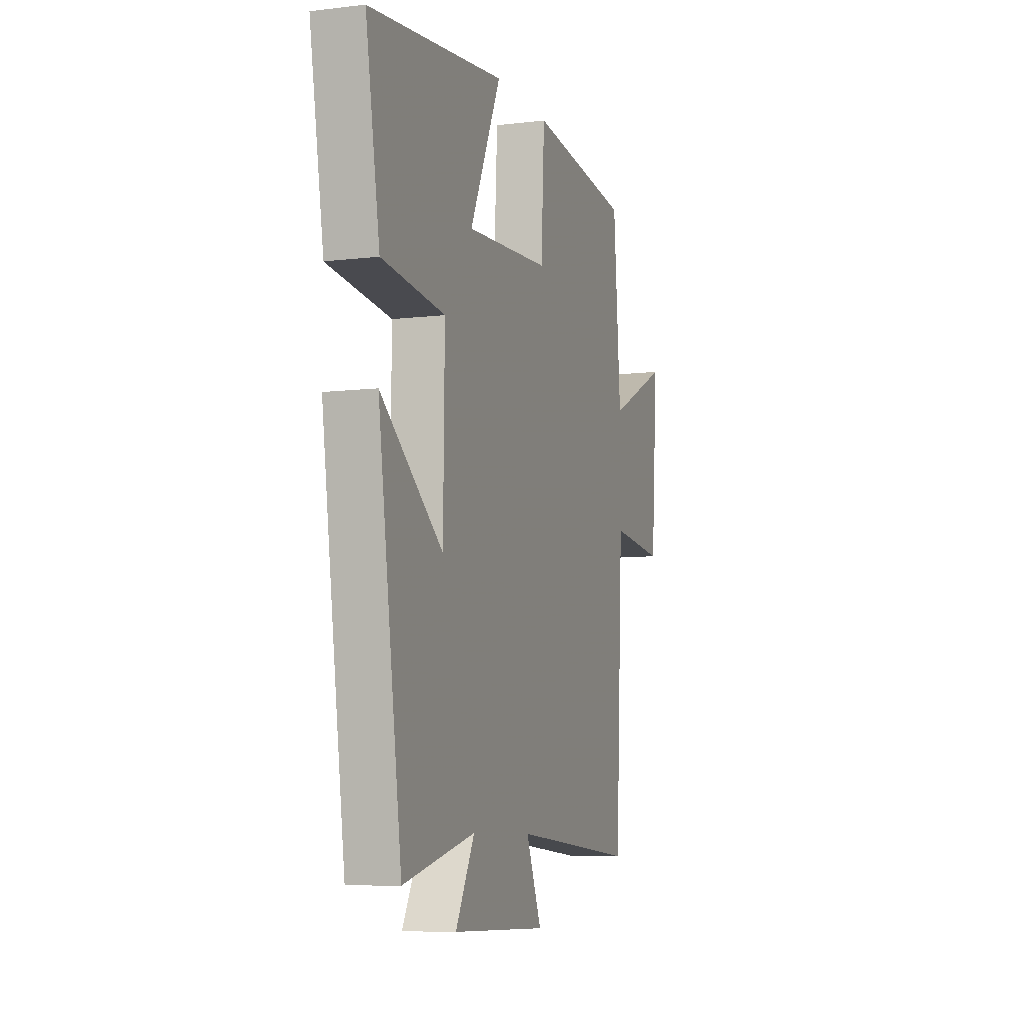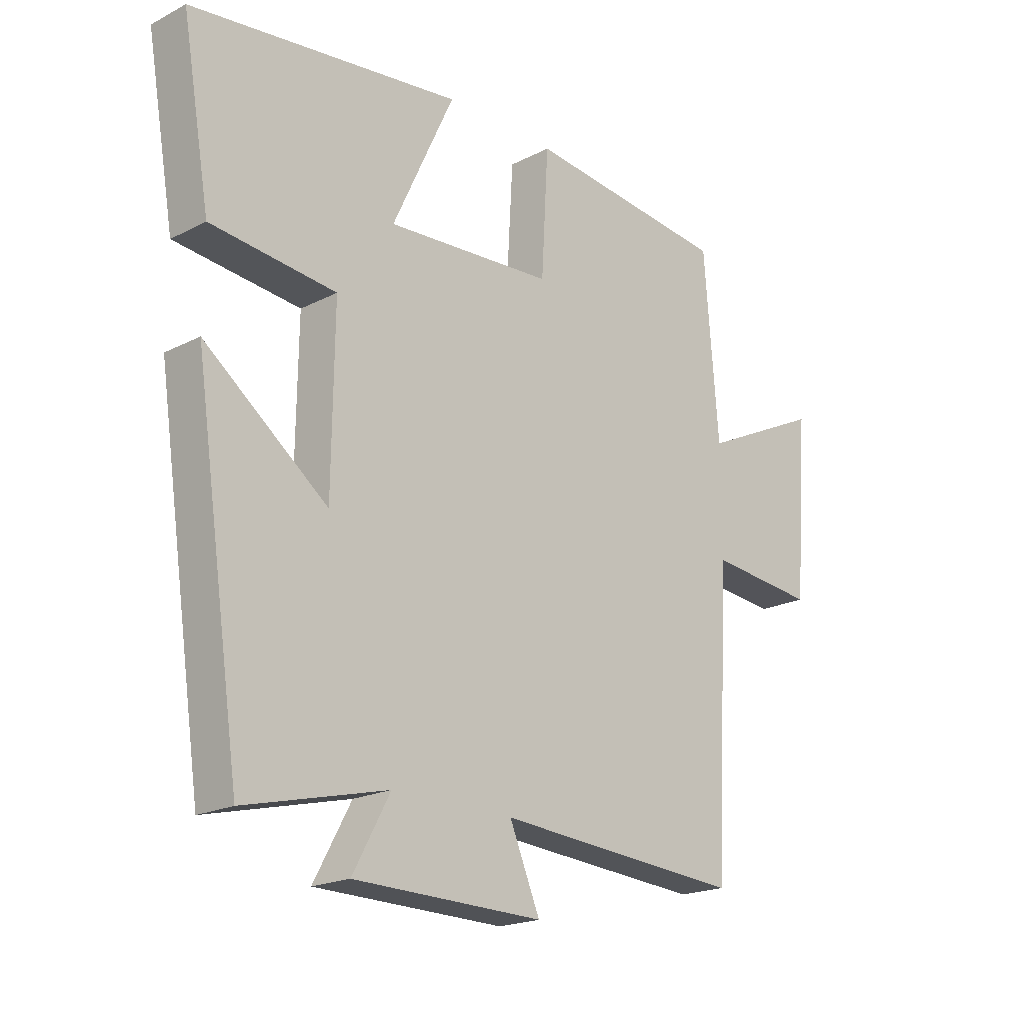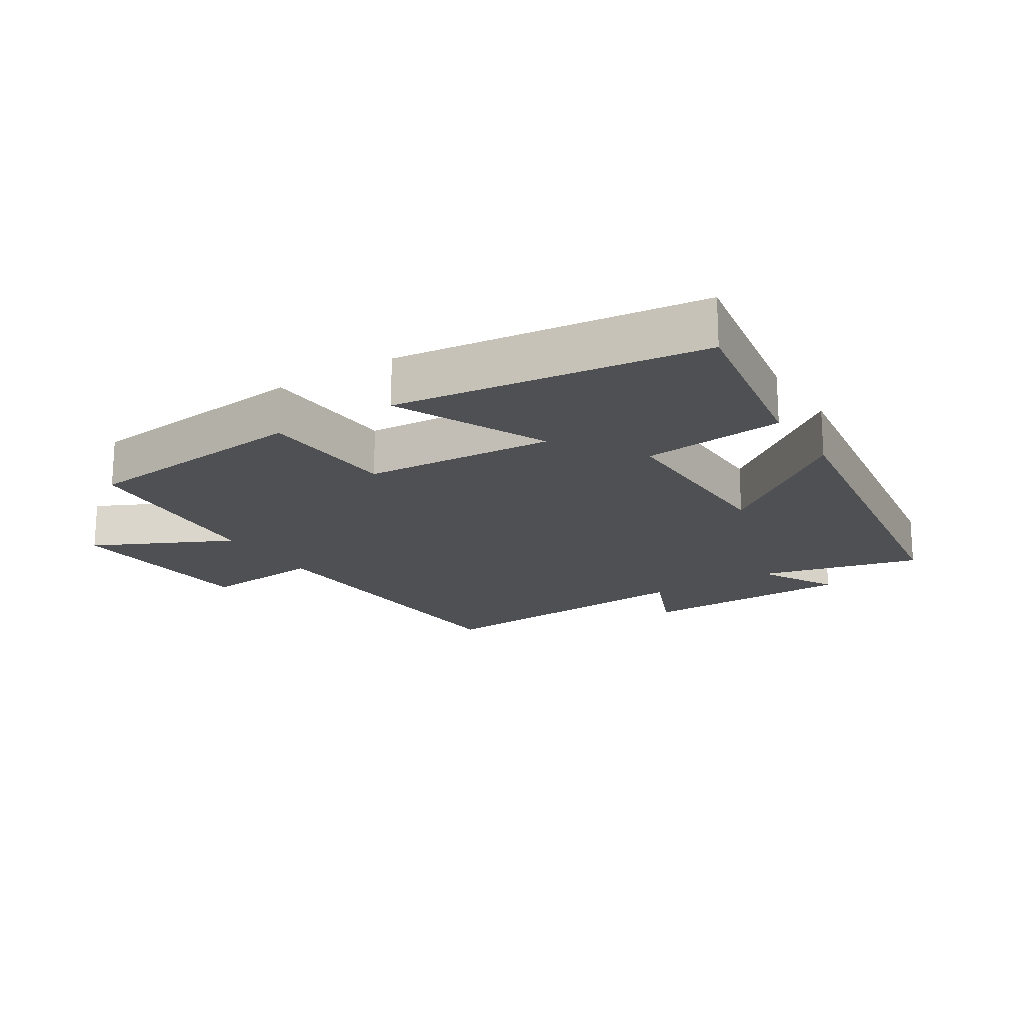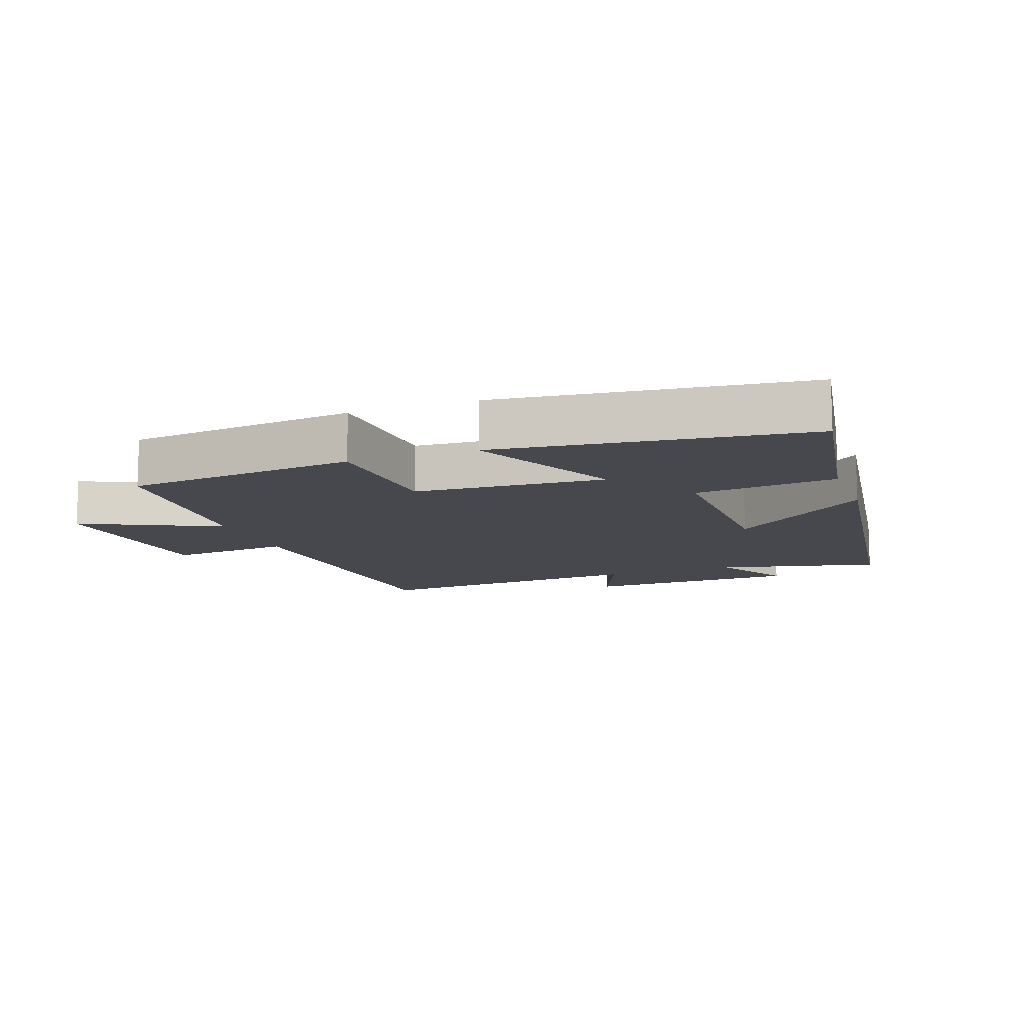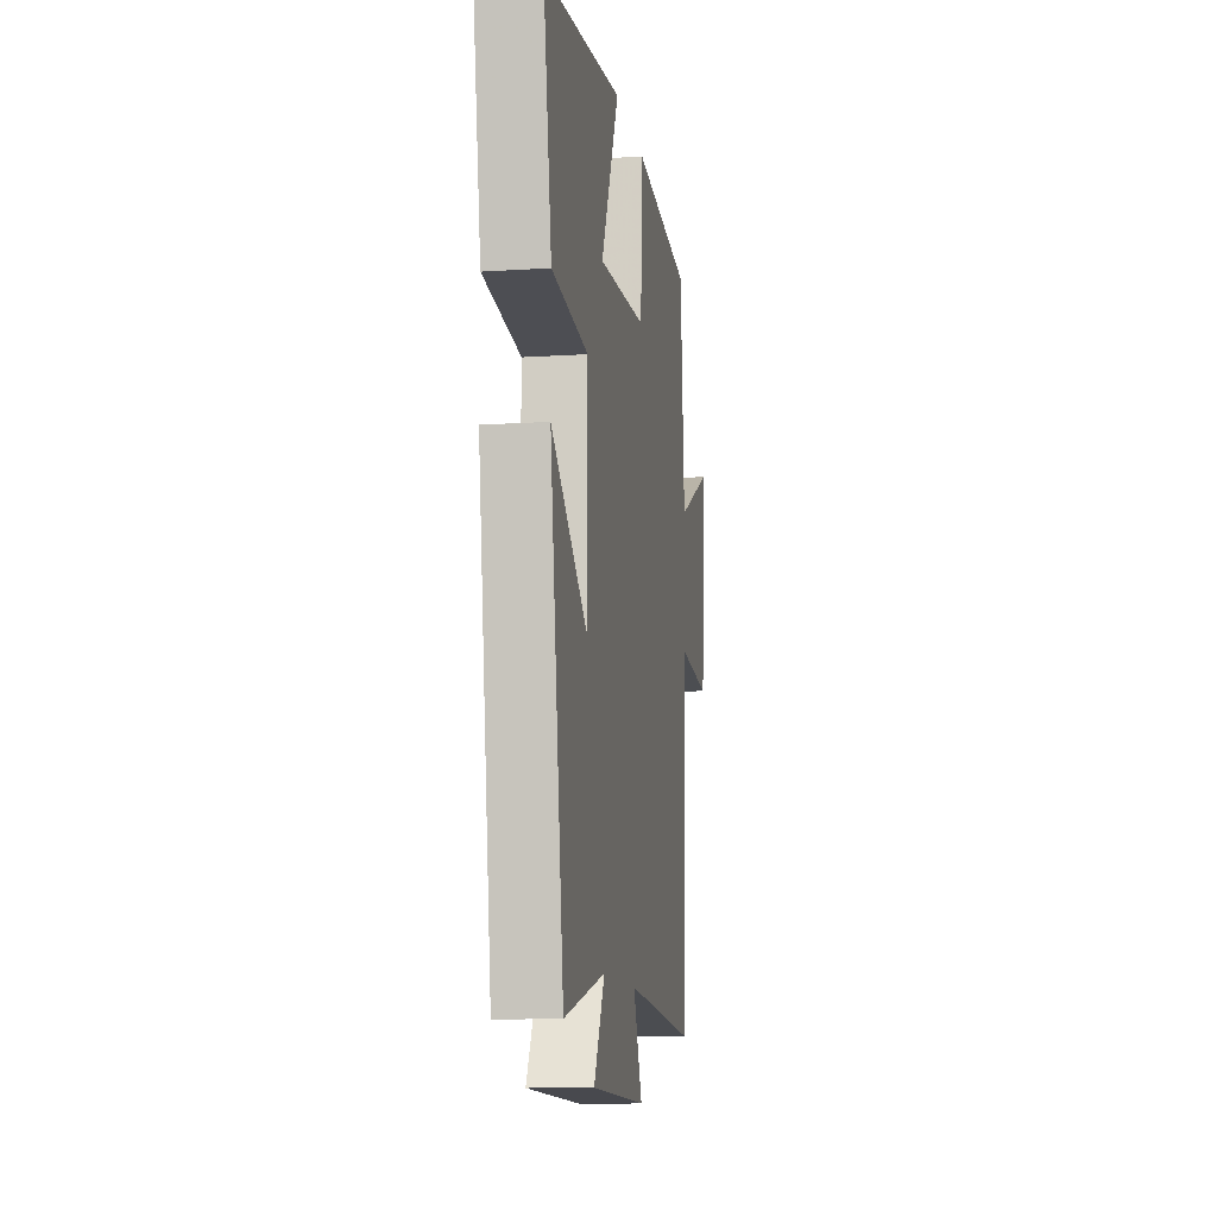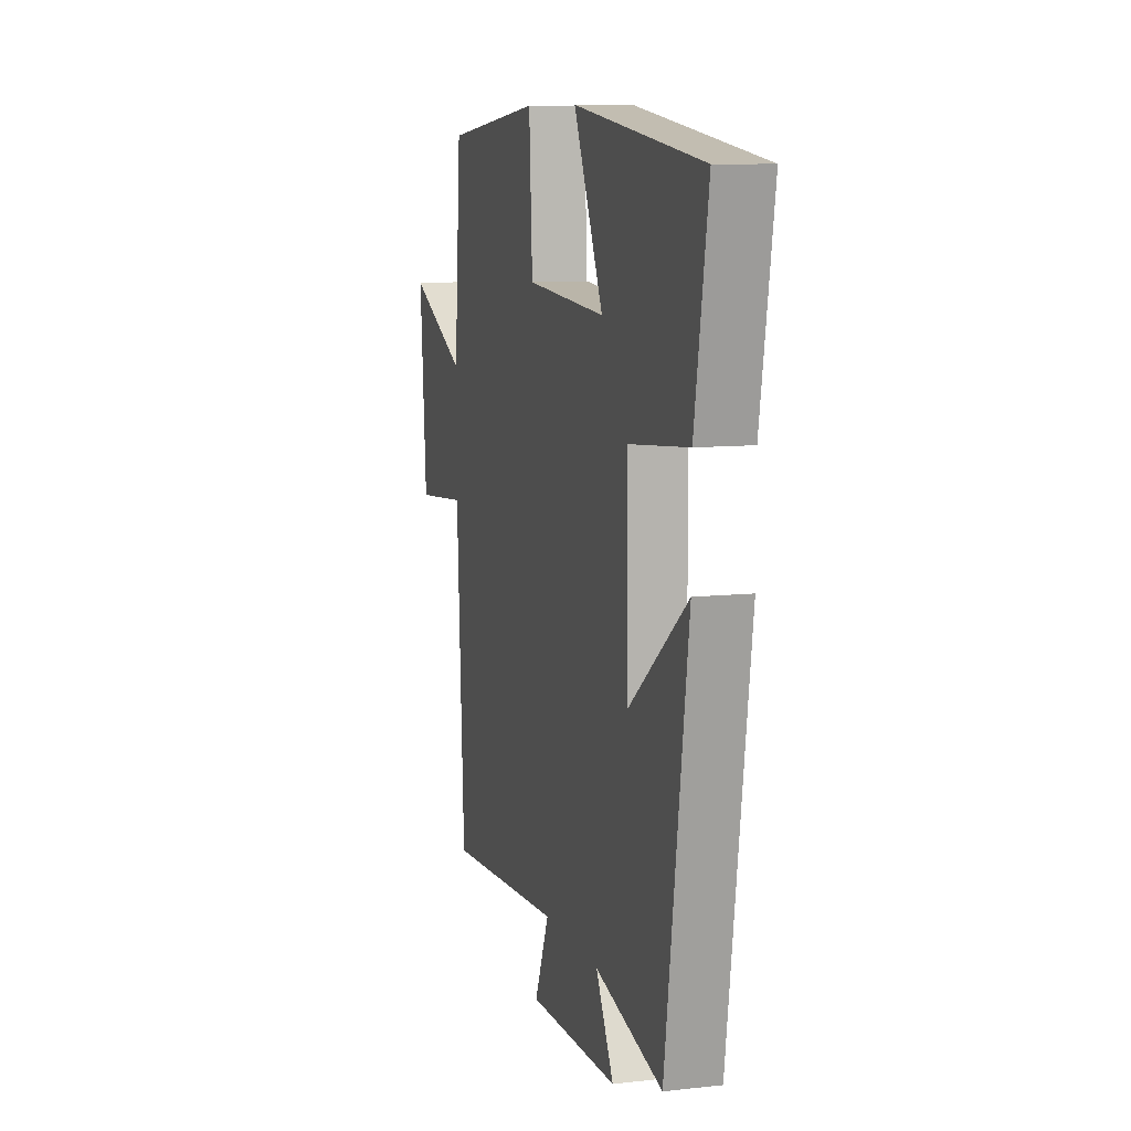
<metadata>
{"format":"obj","ext":"obj","renderer":"f3d","projection":"perspective","resolution":1024,"background":"white","views":[{"elev":-8.0,"azim":108.6,"up":"+Z"},{"elev":-19.9,"azim":133.5,"up":"+Z"},{"elev":-18.7,"azim":32.3,"up":"+Y"},{"elev":-11.7,"azim":20.2,"up":"+Y"},{"elev":-11.6,"azim":98.9,"up":"+Z"},{"elev":9.6,"azim":73.8,"up":"+Z"}]}
</metadata>
<code>
v 0.418 0.07 -0.561
v 0.17 0.07 -0.5
v 0.235 0.07 -0.619
v -0.095 0.07 -0.625
v -0.042 0.07 -0.5
v -0.473 0.07 -0.531
v -0.5 0.07 -0.037
v -0.688 0.07 -0.055
v -0.712 0.07 0.251
v -0.5 0.07 0.149
v -0.475 0.07 0.462
v -0.119 0.07 0.5
v -0.107 0.07 0.287
v 0.185 0.07 0.267
v 0.077 0.07 0.5
v 0.549 0.07 0.44
v 0.5 0.07 0.155
v 0.282 0.07 0.133
v 0.286 0.07 -0.163
v 0.5 0.07 0.001
v 0.418 0 -0.561
v 0.17 0 -0.5
v 0.235 0 -0.619
v -0.095 0 -0.625
v -0.042 0 -0.5
v -0.473 0 -0.531
v -0.5 0 -0.037
v -0.688 0 -0.055
v -0.712 0 0.251
v -0.5 0 0.149
v -0.475 0 0.462
v -0.119 0 0.5
v -0.107 0 0.287
v 0.185 0 0.267
v 0.077 0 0.5
v 0.549 0 0.44
v 0.5 0 0.155
v 0.282 0 0.133
v 0.286 0 -0.163
v 0.5 0 0.001
f 19 20 1 2
f 18 19 2
f 15 16 17 18
f 14 15 18
f 13 14 18 2
f 10 11 12 13
f 10 13 2
f 7 8 9 10
f 5 6 7 10
f 5 10 2 3
f 3 4 5
f 22 21 40 39
f 22 39 38
f 38 37 36 35
f 38 35 34
f 22 38 34 33
f 33 32 31 30
f 22 33 30
f 30 29 28 27
f 30 27 26 25
f 23 22 30 25
f 25 24 23
f 1 21 22 2
f 2 22 23 3
f 3 23 24 4
f 4 24 25 5
f 5 25 26 6
f 6 26 27 7
f 7 27 28 8
f 8 28 29 9
f 9 29 30 10
f 10 30 31 11
f 11 31 32 12
f 12 32 33 13
f 13 33 34 14
f 14 34 35 15
f 15 35 36 16
f 16 36 37 17
f 17 37 38 18
f 18 38 39 19
f 19 39 40 20
f 20 40 21 1

</code>
